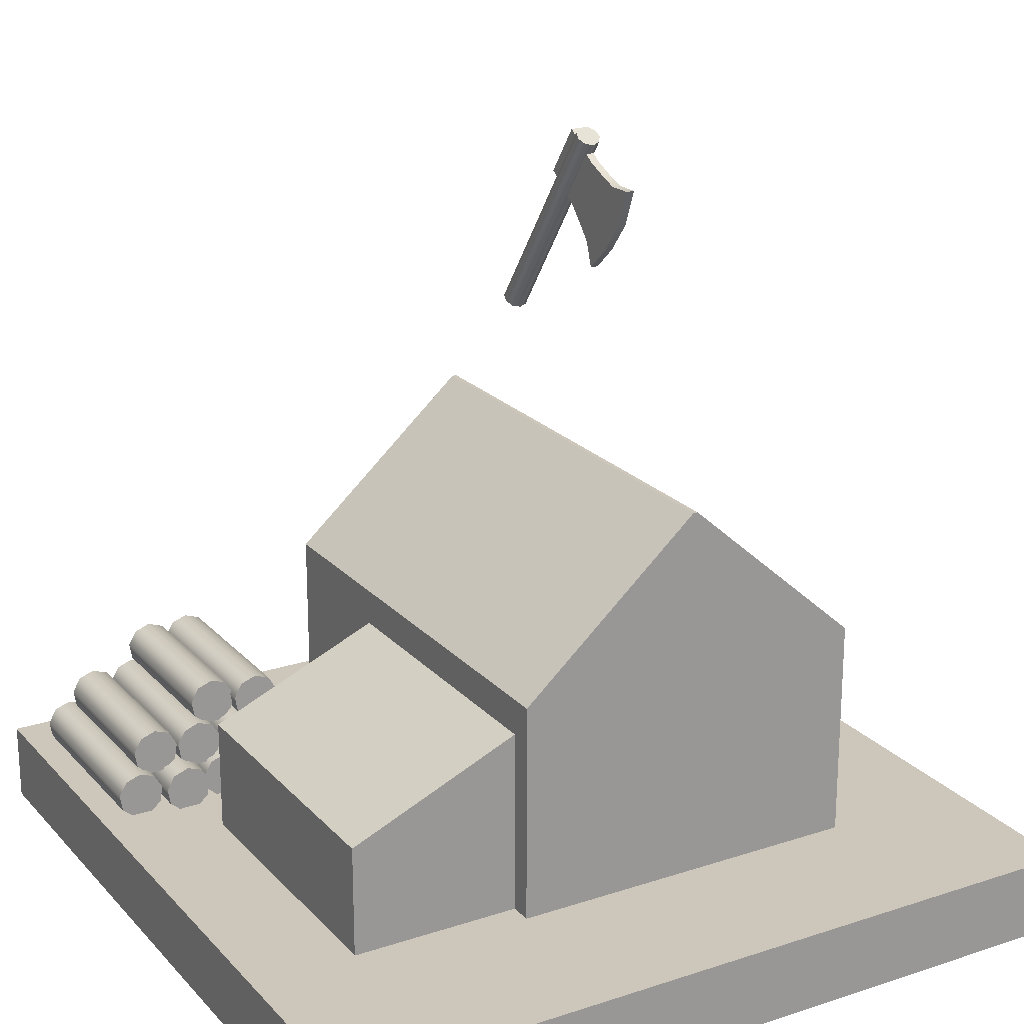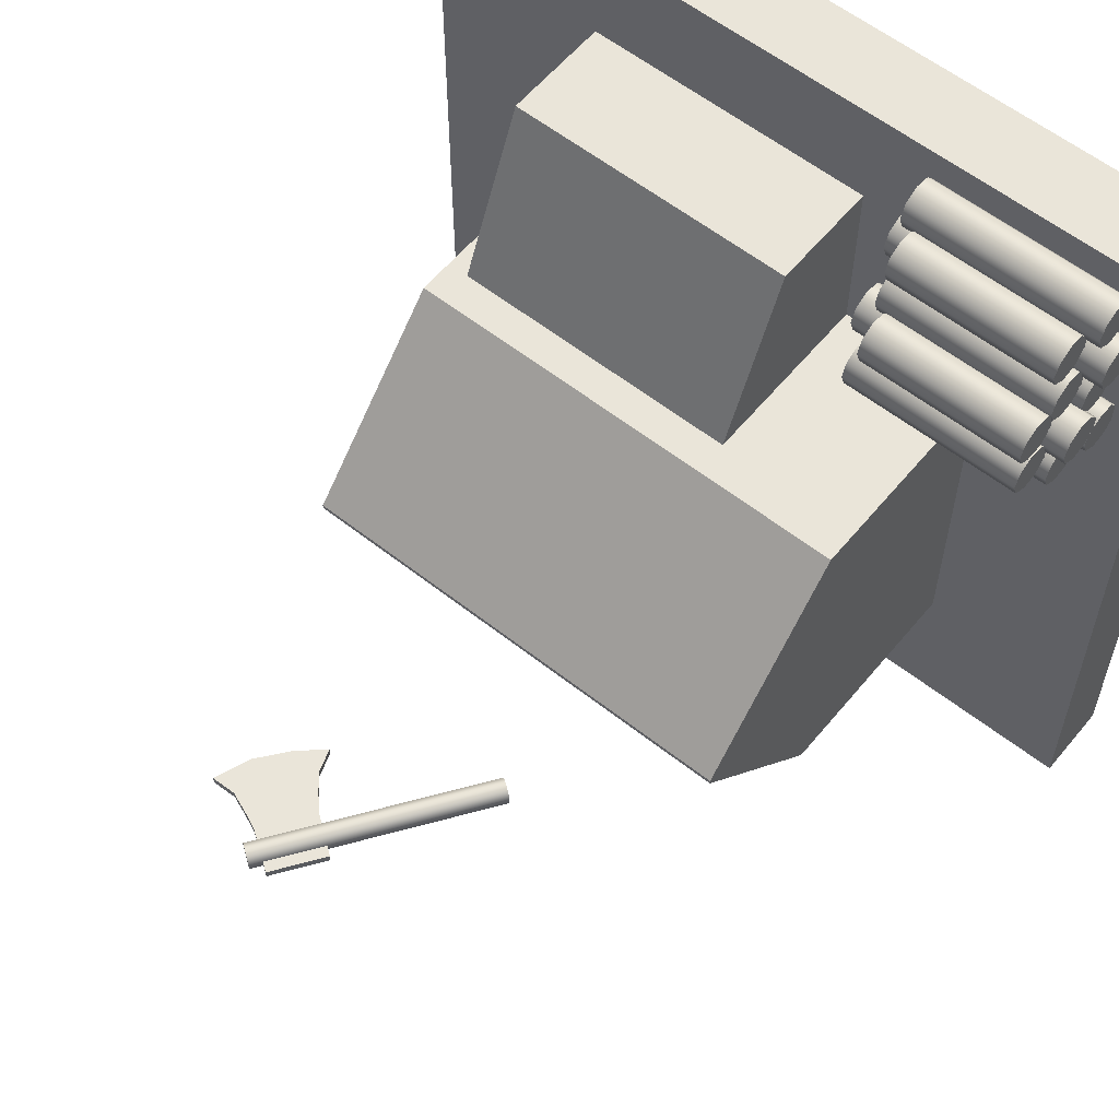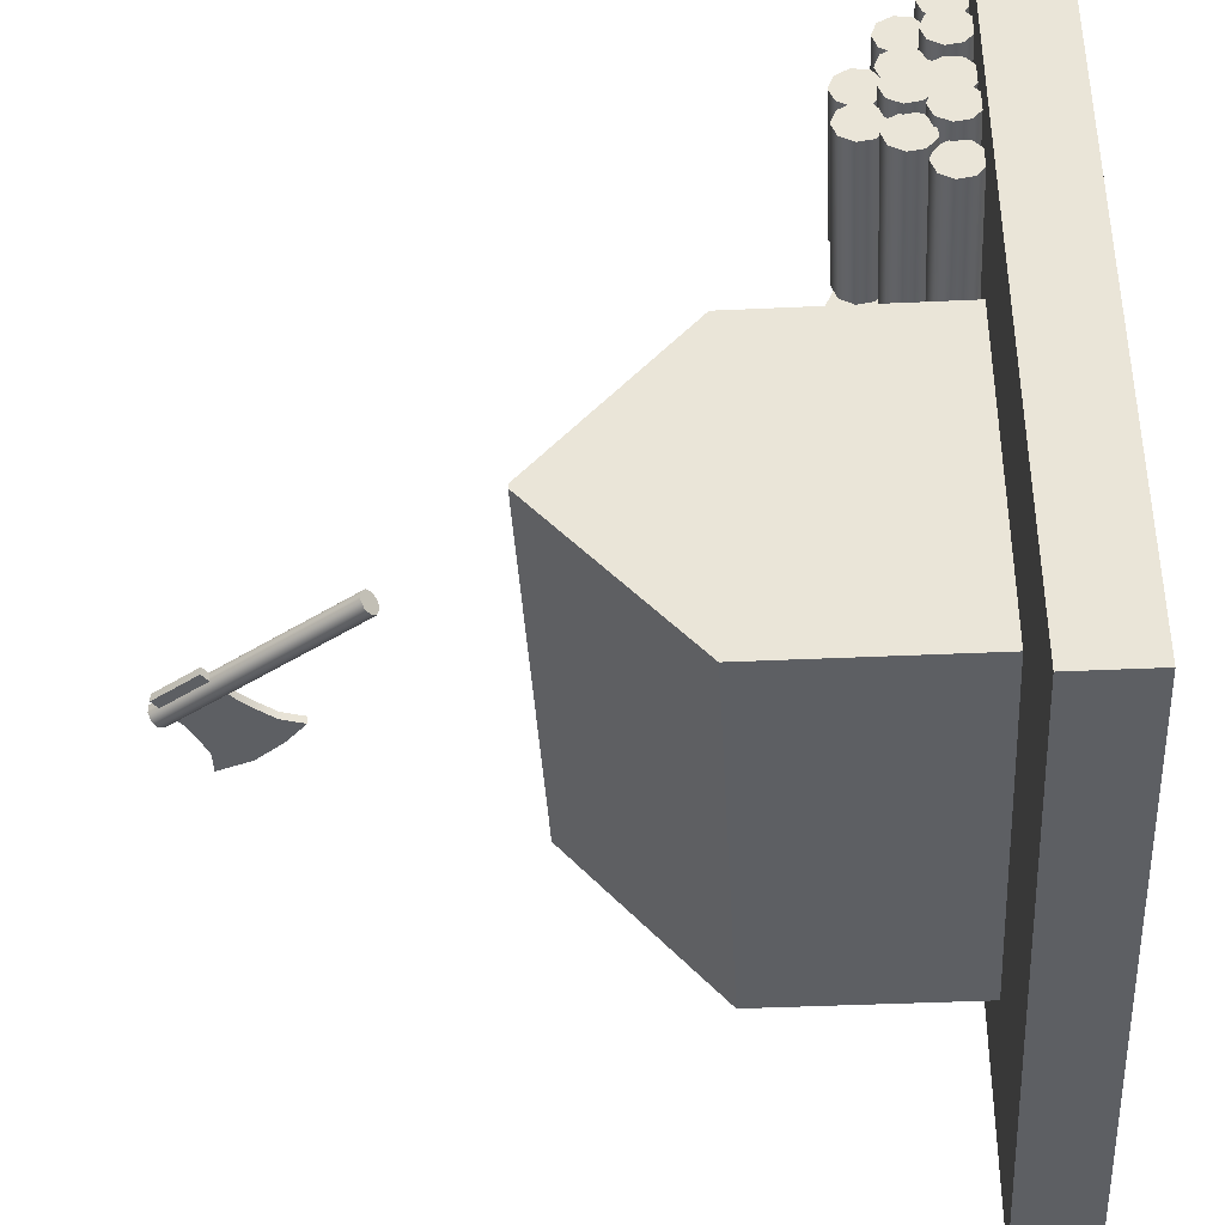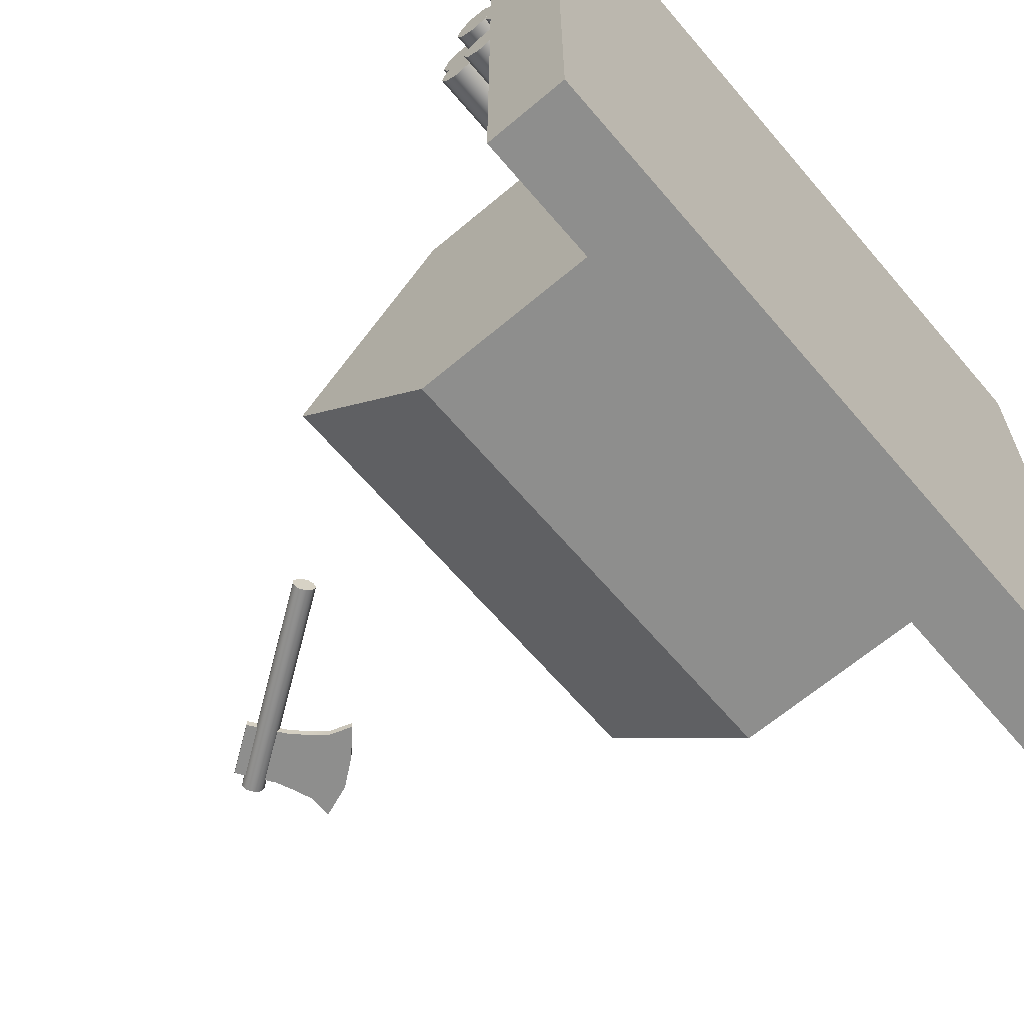
<metadata>
{"format":"obj","ext":"obj","renderer":"f3d","projection":"perspective","resolution":1024,"background":"white","views":[{"elev":21.5,"azim":59.9,"up":"+Y"},{"elev":58.5,"azim":-140.8,"up":"+Z"},{"elev":-39.9,"azim":-86.7,"up":"+Z"},{"elev":-64.9,"azim":-49.6,"up":"+Z"}]}
</metadata>
<code>
v  -1.705 0.254 3.851
v  -1.705 0.4838 3.659
v  -1.705 0.554 3.851
v  -1.705 0.3061 3.556
v  -1.705 0.104 3.592
v  -1.705 -0.0279 3.749
v  -1.705 -0.0279 3.954
v  -1.705 0.104 4.111
v  -1.705 0.3061 4.147
v  -1.705 0.4838 4.044
v  -4.488 0.4838 3.659
v  -4.488 0.554 3.851
v  -4.488 0.3061 3.556
v  -4.488 0.104 3.592
v  -4.488 -0.0279 3.749
v  -4.488 -0.0279 3.954
v  -4.488 0.104 4.111
v  -4.488 0.3061 4.147
v  -4.488 0.4838 4.044
v  -4.488 0.254 3.851
g Cylinder009
f 1 2 3
f 1 4 2
f 1 5 4
f 1 6 5
f 1 7 6
f 1 8 7
f 1 9 8
f 1 10 9
f 1 3 10
f 3 11 12
f 3 2 11
f 2 13 11
f 2 4 13
f 4 14 13
f 4 5 14
f 5 15 14
f 5 6 15
f 6 16 15
f 6 7 16
f 7 17 16
f 7 8 17
f 8 18 17
f 8 9 18
f 9 19 18
f 9 10 19
f 10 12 19
f 10 3 12
f 20 12 11
f 20 11 13
f 20 13 14
f 20 14 15
f 20 15 16
f 20 16 17
f 20 17 18
f 20 18 19
f 20 19 12
v  -2.885 0 1.517
v  -2.885 0 -3.06
v  2.961 0 -3.06
v  2.961 0 1.517
v  -2.885 4.779 -0.7429
v  2.961 4.779 -0.7429
v  2.961 4.779 -0.8007
v  -2.885 4.779 -0.8007
v  2.961 2.787 1.517
v  -2.885 2.787 1.517
v  2.961 2.787 -3.06
v  -2.885 2.787 -3.06
v  -1.054 0 3.679
v  -1.054 0 0.4852
v  2.683 0 0.4852
v  2.683 0 3.679
v  -1.054 1.413 3.679
v  2.683 1.413 3.679
v  2.683 2.777 0.4852
v  -1.054 2.777 0.4852
g Box001
f 21 22 23
f 23 24 21
f 25 26 27
f 27 28 25
f 21 24 29
f 29 30 21
f 24 23 31
f 31 29 24
f 23 22 32
f 32 31 23
f 22 21 30
f 30 32 22
f 30 29 26
f 26 25 30
f 29 31 27
f 27 26 29
f 31 32 28
f 28 27 31
f 32 30 25
f 25 28 32
f 33 34 35
f 35 36 33
f 37 38 39
f 39 40 37
f 33 36 38
f 38 37 33
f 36 35 39
f 39 38 36
f 35 34 40
f 40 39 35
f 34 33 37
f 37 40 34
v  -1.962 1.207 2.744
v  -1.962 1.437 2.551
v  -1.962 1.507 2.744
v  -1.962 1.259 2.449
v  -1.962 1.057 2.484
v  -1.962 0.9251 2.642
v  -1.962 0.9251 2.847
v  -1.962 1.057 3.004
v  -1.962 1.259 3.04
v  -1.962 1.437 2.937
v  -4.229 1.437 2.551
v  -4.229 1.507 2.744
v  -4.229 1.259 2.449
v  -4.229 1.057 2.484
v  -4.229 0.9251 2.642
v  -4.229 0.9251 2.847
v  -4.229 1.057 3.004
v  -4.229 1.259 3.04
v  -4.229 1.437 2.937
v  -4.229 1.207 2.744
g Cylinder015
f 41 42 43
f 41 44 42
f 41 45 44
f 41 46 45
f 41 47 46
f 41 48 47
f 41 49 48
f 41 50 49
f 41 43 50
f 43 51 52
f 43 42 51
f 42 53 51
f 42 44 53
f 44 54 53
f 44 45 54
f 45 55 54
f 45 46 55
f 46 56 55
f 46 47 56
f 47 57 56
f 47 48 57
f 48 58 57
f 48 49 58
f 49 59 58
f 49 50 59
f 50 52 59
f 50 43 52
f 60 52 51
f 60 51 53
f 60 53 54
f 60 54 55
f 60 55 56
f 60 56 57
f 60 57 58
f 60 58 59
f 60 59 52
v  -1.846 0.725 2.442
v  -1.846 0.9548 2.249
v  -1.846 1.025 2.442
v  -1.846 0.7771 2.146
v  -1.846 0.575 2.182
v  -1.846 0.4431 2.339
v  -1.846 0.4431 2.544
v  -1.846 0.575 2.701
v  -1.846 0.7771 2.737
v  -1.846 0.9548 2.634
v  -4.346 0.9548 2.249
v  -4.346 1.025 2.442
v  -4.346 0.7771 2.146
v  -4.346 0.575 2.182
v  -4.346 0.4431 2.339
v  -4.346 0.4431 2.544
v  -4.346 0.575 2.701
v  -4.346 0.7771 2.737
v  -4.346 0.9548 2.634
v  -4.346 0.725 2.442
g Cylinder014
f 61 62 63
f 61 64 62
f 61 65 64
f 61 66 65
f 61 67 66
f 61 68 67
f 61 69 68
f 61 70 69
f 61 63 70
f 63 71 72
f 63 62 71
f 62 73 71
f 62 64 73
f 64 74 73
f 64 65 74
f 65 75 74
f 65 66 75
f 66 76 75
f 66 67 76
f 67 77 76
f 67 68 77
f 68 78 77
f 68 69 78
f 69 79 78
f 69 70 79
f 70 72 79
f 70 63 72
f 80 72 71
f 80 71 73
f 80 73 74
f 80 74 75
f 80 75 76
f 80 76 77
f 80 77 78
f 80 78 79
f 80 79 72
v  -1.963 0.254 2.14
v  -1.963 0.4838 1.947
v  -1.963 0.554 2.14
v  -1.963 0.3061 1.844
v  -1.963 0.104 1.88
v  -1.963 -0.0279 2.037
v  -1.963 -0.0279 2.242
v  -1.963 0.104 2.4
v  -1.963 0.3061 2.435
v  -1.963 0.4838 2.333
v  -4.23 0.4838 1.947
v  -4.23 0.554 2.14
v  -4.23 0.3061 1.844
v  -4.23 0.104 1.88
v  -4.23 -0.0279 2.037
v  -4.23 -0.0279 2.242
v  -4.23 0.104 2.4
v  -4.23 0.3061 2.435
v  -4.23 0.4838 2.333
v  -4.23 0.254 2.14
g Cylinder006
f 81 82 83
f 81 84 82
f 81 85 84
f 81 86 85
f 81 87 86
f 81 88 87
f 81 89 88
f 81 90 89
f 81 83 90
f 83 91 92
f 83 82 91
f 82 93 91
f 82 84 93
f 84 94 93
f 84 85 94
f 85 95 94
f 85 86 95
f 86 96 95
f 86 87 96
f 87 97 96
f 87 88 97
f 88 98 97
f 88 89 98
f 89 99 98
f 89 90 99
f 90 92 99
f 90 83 92
f 100 92 91
f 100 91 93
f 100 93 94
f 100 94 95
f 100 95 96
f 100 96 97
f 100 97 98
f 100 98 99
f 100 99 92
v  -1.705 0.254 2.69
v  -1.705 0.4838 2.497
v  -1.705 0.554 2.69
v  -1.705 0.3061 2.395
v  -1.705 0.104 2.43
v  -1.705 -0.0279 2.587
v  -1.705 -0.0279 2.793
v  -1.705 0.104 2.95
v  -1.705 0.3061 2.986
v  -1.705 0.4838 2.883
v  -4.488 0.4838 2.497
v  -4.488 0.554 2.69
v  -4.488 0.3061 2.395
v  -4.488 0.104 2.43
v  -4.488 -0.0279 2.587
v  -4.488 -0.0279 2.793
v  -4.488 0.104 2.95
v  -4.488 0.3061 2.986
v  -4.488 0.4838 2.883
v  -4.488 0.254 2.69
g Cylinder007
f 101 102 103
f 101 104 102
f 101 105 104
f 101 106 105
f 101 107 106
f 101 108 107
f 101 109 108
f 101 110 109
f 101 103 110
f 103 111 112
f 103 102 111
f 102 113 111
f 102 104 113
f 104 114 113
f 104 105 114
f 105 115 114
f 105 106 115
f 106 116 115
f 106 107 116
f 107 117 116
f 107 108 117
f 108 118 117
f 108 109 118
f 109 119 118
f 109 110 119
f 110 112 119
f 110 103 112
f 120 112 111
f 120 111 113
f 120 113 114
f 120 114 115
f 120 115 116
f 120 116 117
f 120 117 118
f 120 118 119
f 120 119 112
v  -1.846 0.254 3.267
v  -1.846 0.4838 3.074
v  -1.846 0.554 3.267
v  -1.846 0.3061 2.971
v  -1.846 0.104 3.007
v  -1.846 -0.0279 3.164
v  -1.846 -0.0279 3.369
v  -1.846 0.104 3.526
v  -1.846 0.3061 3.562
v  -1.846 0.4838 3.459
v  -4.346 0.4838 3.074
v  -4.346 0.554 3.267
v  -4.346 0.3061 2.971
v  -4.346 0.104 3.007
v  -4.346 -0.0279 3.164
v  -4.346 -0.0279 3.369
v  -4.346 0.104 3.526
v  -4.346 0.3061 3.562
v  -4.346 0.4838 3.459
v  -4.346 0.254 3.267
g Cylinder008
f 121 122 123
f 121 124 122
f 121 125 124
f 121 126 125
f 121 127 126
f 121 128 127
f 121 129 128
f 121 130 129
f 121 123 130
f 123 131 132
f 123 122 131
f 122 133 131
f 122 124 133
f 124 134 133
f 124 125 134
f 125 135 134
f 125 126 135
f 126 136 135
f 126 127 136
f 127 137 136
f 127 128 137
f 128 138 137
f 128 129 138
f 129 139 138
f 129 130 139
f 130 132 139
f 130 123 132
f 140 132 131
f 140 131 133
f 140 133 134
f 140 134 135
f 140 135 136
f 140 136 137
f 140 137 138
f 140 138 139
f 140 139 132
v  -2.108 1.207 3.295
v  -2.108 1.437 3.102
v  -2.108 1.507 3.295
v  -2.108 1.259 2.999
v  -2.108 1.057 3.035
v  -2.108 0.9251 3.192
v  -2.108 0.9251 3.397
v  -2.108 1.057 3.554
v  -2.108 1.259 3.59
v  -2.108 1.437 3.487
v  -4.21 1.437 3.102
v  -4.21 1.507 3.295
v  -4.21 1.259 2.999
v  -4.21 1.057 3.035
v  -4.21 0.9251 3.192
v  -4.21 0.9251 3.397
v  -4.21 1.057 3.554
v  -4.21 1.259 3.59
v  -4.21 1.437 3.487
v  -4.21 1.207 3.295
g Cylinder016
f 141 142 143
f 141 144 142
f 141 145 144
f 141 146 145
f 141 147 146
f 141 148 147
f 141 149 148
f 141 150 149
f 141 143 150
f 143 151 152
f 143 142 151
f 142 153 151
f 142 144 153
f 144 154 153
f 144 145 154
f 145 155 154
f 145 146 155
f 146 156 155
f 146 147 156
f 147 157 156
f 147 148 157
f 148 158 157
f 148 149 158
f 149 159 158
f 149 150 159
f 150 152 159
f 150 143 152
f 160 152 151
f 160 151 153
f 160 153 154
f 160 154 155
f 160 155 156
f 160 156 157
f 160 157 158
f 160 158 159
f 160 159 152
v  -1.846 0.254 4.456
v  -1.846 0.4838 4.263
v  -1.846 0.554 4.456
v  -1.846 0.3061 4.16
v  -1.846 0.104 4.196
v  -1.846 -0.0279 4.353
v  -1.846 -0.0279 4.558
v  -1.846 0.104 4.715
v  -1.846 0.3061 4.751
v  -1.846 0.4838 4.648
v  -4.346 0.4838 4.263
v  -4.346 0.554 4.456
v  -4.346 0.3061 4.16
v  -4.346 0.104 4.196
v  -4.346 -0.0279 4.353
v  -4.346 -0.0279 4.558
v  -4.346 0.104 4.715
v  -4.346 0.3061 4.751
v  -4.346 0.4838 4.648
v  -4.346 0.254 4.456
g Cylinder010
f 161 162 163
f 161 164 162
f 161 165 164
f 161 166 165
f 161 167 166
f 161 168 167
f 161 169 168
f 161 170 169
f 161 163 170
f 163 171 172
f 163 162 171
f 162 173 171
f 162 164 173
f 164 174 173
f 164 165 174
f 165 175 174
f 165 166 175
f 166 176 175
f 166 167 176
f 167 177 176
f 167 168 177
f 168 178 177
f 168 169 178
f 169 179 178
f 169 170 179
f 170 172 179
f 170 163 172
f 180 172 171
f 180 171 173
f 180 173 174
f 180 174 175
f 180 175 176
f 180 176 177
f 180 177 178
f 180 178 179
f 180 179 172
v  -1.704 0.725 2.992
v  -1.704 0.9548 2.799
v  -1.704 1.025 2.992
v  -1.704 0.7771 2.696
v  -1.704 0.575 2.732
v  -1.704 0.4431 2.889
v  -1.704 0.4431 3.095
v  -1.704 0.575 3.252
v  -1.704 0.7771 3.287
v  -1.704 0.9548 3.185
v  -4.487 0.9548 2.799
v  -4.487 1.025 2.992
v  -4.487 0.7771 2.696
v  -4.487 0.575 2.732
v  -4.487 0.4431 2.889
v  -4.487 0.4431 3.095
v  -4.487 0.575 3.252
v  -4.487 0.7771 3.287
v  -4.487 0.9548 3.185
v  -4.487 0.725 2.992
g Cylinder011
f 181 182 183
f 181 184 182
f 181 185 184
f 181 186 185
f 181 187 186
f 181 188 187
f 181 189 188
f 181 190 189
f 181 183 190
f 183 191 192
f 183 182 191
f 182 193 191
f 182 184 193
f 184 194 193
f 184 185 194
f 185 195 194
f 185 186 195
f 186 196 195
f 186 187 196
f 187 197 196
f 187 188 197
f 188 198 197
f 188 189 198
f 189 199 198
f 189 190 199
f 190 192 199
f 190 183 192
f 200 192 191
f 200 191 193
f 200 193 194
f 200 194 195
f 200 195 196
f 200 196 197
f 200 197 198
f 200 198 199
f 200 199 192
v  -1.962 0.725 3.568
v  -1.962 0.9548 3.376
v  -1.962 1.025 3.568
v  -1.962 0.7771 3.273
v  -1.962 0.575 3.308
v  -1.962 0.4431 3.466
v  -1.962 0.4431 3.671
v  -1.962 0.575 3.828
v  -1.962 0.7771 3.864
v  -1.962 0.9548 3.761
v  -4.229 0.9548 3.376
v  -4.229 1.025 3.568
v  -4.229 0.7771 3.273
v  -4.229 0.575 3.308
v  -4.229 0.4431 3.466
v  -4.229 0.4431 3.671
v  -4.229 0.575 3.828
v  -4.229 0.7771 3.864
v  -4.229 0.9548 3.761
v  -4.229 0.725 3.568
g Cylinder012
f 201 202 203
f 201 204 202
f 201 205 204
f 201 206 205
f 201 207 206
f 201 208 207
f 201 209 208
f 201 210 209
f 201 203 210
f 203 211 212
f 203 202 211
f 202 213 211
f 202 204 213
f 204 214 213
f 204 205 214
f 205 215 214
f 205 206 215
f 206 216 215
f 206 207 216
f 207 217 216
f 207 208 217
f 208 218 217
f 208 209 218
f 209 219 218
f 209 210 219
f 210 212 219
f 210 203 212
f 220 212 211
f 220 211 213
f 220 213 214
f 220 214 215
f 220 215 216
f 220 216 217
f 220 217 218
f 220 218 219
f 220 219 212
v  -2.02 0.725 4.153
v  -2.02 0.9548 3.96
v  -2.02 1.025 4.153
v  -2.02 0.7771 3.858
v  -2.02 0.575 3.893
v  -2.02 0.4431 4.051
v  -2.02 0.4431 4.256
v  -2.02 0.575 4.413
v  -2.02 0.7771 4.449
v  -2.02 0.9548 4.346
v  -4.157 0.9548 3.96
v  -4.157 1.025 4.153
v  -4.157 0.7771 3.858
v  -4.157 0.575 3.893
v  -4.157 0.4431 4.051
v  -4.157 0.4431 4.256
v  -4.157 0.575 4.413
v  -4.157 0.7771 4.449
v  -4.157 0.9548 4.346
v  -4.157 0.725 4.153
g Cylinder013
f 221 222 223
f 221 224 222
f 221 225 224
f 221 226 225
f 221 227 226
f 221 228 227
f 221 229 228
f 221 230 229
f 221 223 230
f 223 231 232
f 223 222 231
f 222 233 231
f 222 224 233
f 224 234 233
f 224 225 234
f 225 235 234
f 225 226 235
f 226 236 235
f 226 227 236
f 227 237 236
f 227 228 237
f 228 238 237
f 228 229 238
f 229 239 238
f 229 230 239
f 230 232 239
f 230 223 232
f 240 232 231
f 240 231 233
f 240 233 234
f 240 234 235
f 240 235 236
f 240 236 237
f 240 237 238
f 240 238 239
f 240 239 232
v  -1.178 6.325 -0.7335
v  -1.084 6.259 -0.8299
v  -1.056 6.239 -0.7335
v  -1.157 6.31 -0.8812
v  -1.24 6.368 -0.8634
v  -1.294 6.406 -0.7848
v  -1.294 6.406 -0.6822
v  -1.24 6.368 -0.6036
v  -1.157 6.31 -0.5857
v  -1.084 6.259 -0.637
v  0.6365 8.716 -0.8299
v  0.6652 8.696 -0.7335
v  0.5637 8.768 -0.8812
v  0.4809 8.825 -0.8634
v  0.4269 8.863 -0.7848
v  0.4269 8.863 -0.6822
v  0.4809 8.825 -0.6036
v  0.5637 8.768 -0.5857
v  0.6365 8.716 -0.637
v  0.5424 8.782 -0.7335
g Cylinder005
f 241 242 243
f 241 244 242
f 241 245 244
f 241 246 245
f 241 247 246
f 241 248 247
f 241 249 248
f 241 250 249
f 241 243 250
f 243 251 252
f 243 242 251
f 242 253 251
f 242 244 253
f 244 254 253
f 244 245 254
f 245 255 254
f 245 246 255
f 246 256 255
f 246 247 256
f 247 257 256
f 247 248 257
f 248 258 257
f 248 249 258
f 249 259 258
f 249 250 259
f 250 252 259
f 250 243 252
f 260 252 251
f 260 251 253
f 260 253 254
f 260 254 255
f 260 255 256
f 260 256 257
f 260 257 258
f 260 258 259
f 260 259 252
v  -5 -1 5
v  -5 -1 -5
v  5 -1 -5
v  5 -1 5
v  -5 0 5
v  5 0 5
v  5 0 -5
v  -5 0 -5
g Tilebase006
f 261 262 263
f 263 264 261
f 265 266 267
f 267 268 265
f 261 264 266
f 266 265 261
f 264 263 267
f 267 266 264
f 263 262 268
f 268 267 263
f 262 261 265
f 265 268 262
v  -0.196 8.208 -0.6971
v  -0.196 8.208 -0.7971
v  0.2547 7.883 -0.7971
v  0.2547 7.883 -0.6971
v  0.429 7.697 -0.7971
v  0.429 7.697 -0.6971
v  0.5965 7.5 -0.7971
v  0.5965 7.5 -0.6971
v  0.6948 7.204 -0.7971
v  0.6948 7.204 -0.6971
v  0.2228 8.806 -0.6971
v  0.6816 8.493 -0.6971
v  0.6816 8.493 -0.7971
v  0.2228 8.806 -0.7971
v  0.9169 8.393 -0.6971
v  0.9169 8.393 -0.7971
v  1.159 8.303 -0.6971
v  1.159 8.303 -0.7971
v  1.47 8.312 -0.6971
v  1.47 8.312 -0.7971
v  0.5393 8.29 -0.6971
v  0.0832 8.606 -0.6971
v  -0.0564 8.407 -0.6971
v  0.397 8.087 -0.6971
v  0.7543 8.161 -0.6971
v  0.5916 7.929 -0.6971
v  0.9715 8.035 -0.6971
v  0.784 7.768 -0.6971
v  1.302 7.862 -0.6971
v  1.014 7.496 -0.6971
v  1.302 7.862 -0.7971
v  1.014 7.496 -0.7971
v  0.9715 8.035 -0.7971
v  0.784 7.768 -0.7971
v  0.7543 8.161 -0.7971
v  0.5916 7.929 -0.7971
v  0.5393 8.29 -0.7971
v  0.397 8.087 -0.7971
v  0.0832 8.606 -0.7971
v  -0.0564 8.407 -0.7971
g Box690
f 269 270 271
f 271 272 269
f 272 271 273
f 273 274 272
f 274 273 275
f 275 276 274
f 276 275 277
f 277 278 276
f 279 280 281
f 281 282 279
f 280 283 284
f 284 281 280
f 283 285 286
f 286 284 283
f 285 287 288
f 288 286 285
f 289 290 291
f 291 292 289
f 293 289 292
f 292 294 293
f 295 293 294
f 294 296 295
f 297 295 296
f 296 298 297
f 299 297 298
f 298 300 299
f 301 299 300
f 300 302 301
f 303 301 302
f 302 304 303
f 305 303 304
f 304 306 305
f 307 305 306
f 306 308 307
f 290 307 308
f 308 291 290
f 289 280 279
f 279 290 289
f 269 272 292
f 292 291 269
f 293 283 280
f 280 289 293
f 272 274 294
f 294 292 272
f 295 285 283
f 283 293 295
f 274 276 296
f 296 294 274
f 297 287 285
f 285 295 297
f 276 278 298
f 298 296 276
f 288 287 297
f 297 299 288
f 278 277 300
f 300 298 278
f 286 288 299
f 299 301 286
f 300 277 275
f 275 302 300
f 284 286 301
f 301 303 284
f 302 275 273
f 273 304 302
f 281 284 303
f 303 305 281
f 304 273 271
f 271 306 304
f 282 281 305
f 305 307 282
f 306 271 270
f 270 308 306
f 279 282 307
f 307 290 279
f 270 269 291
f 291 308 270

</code>
